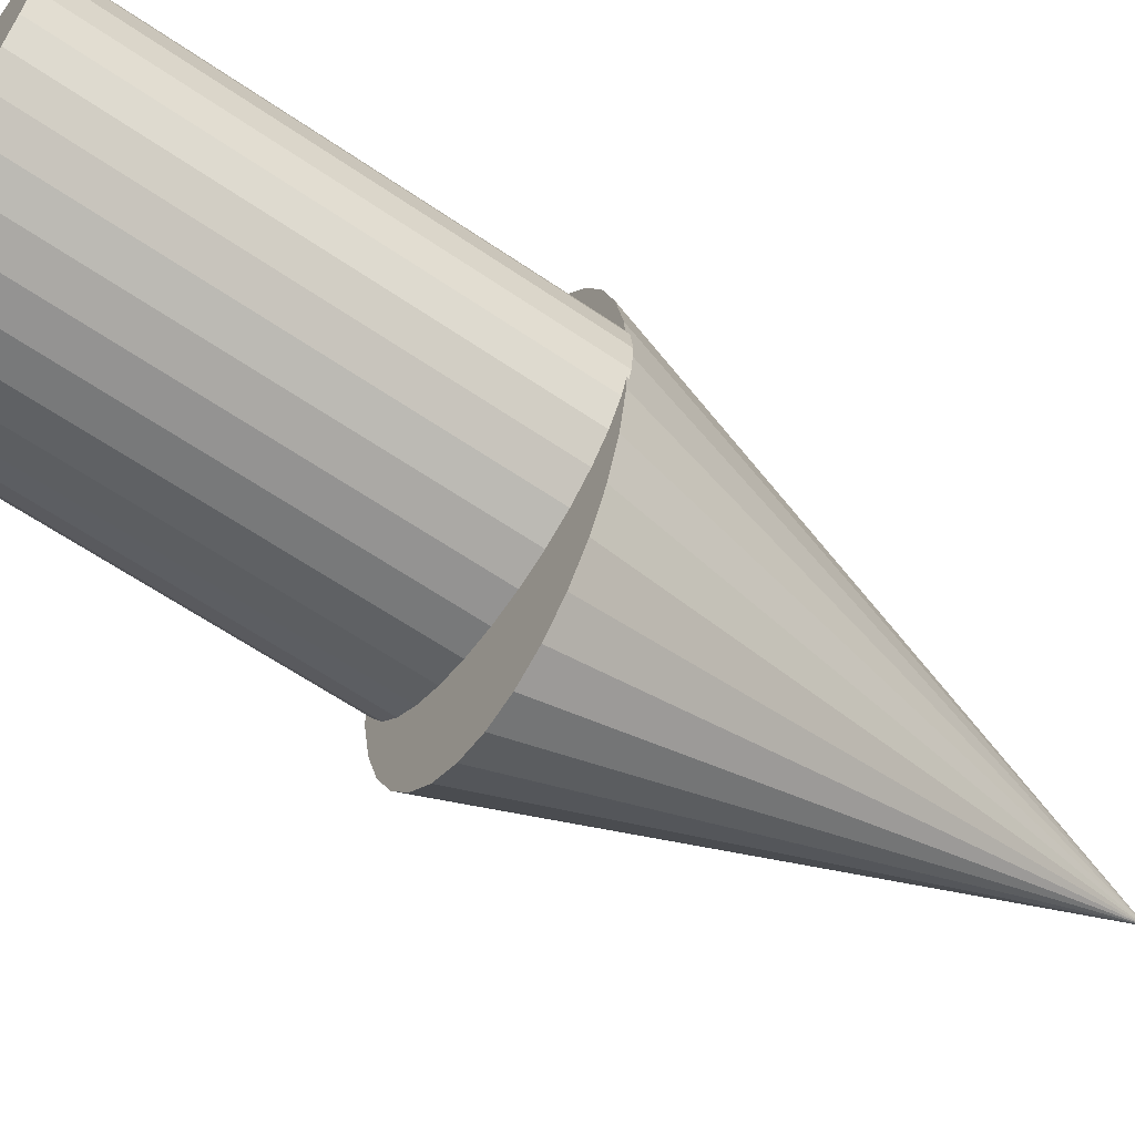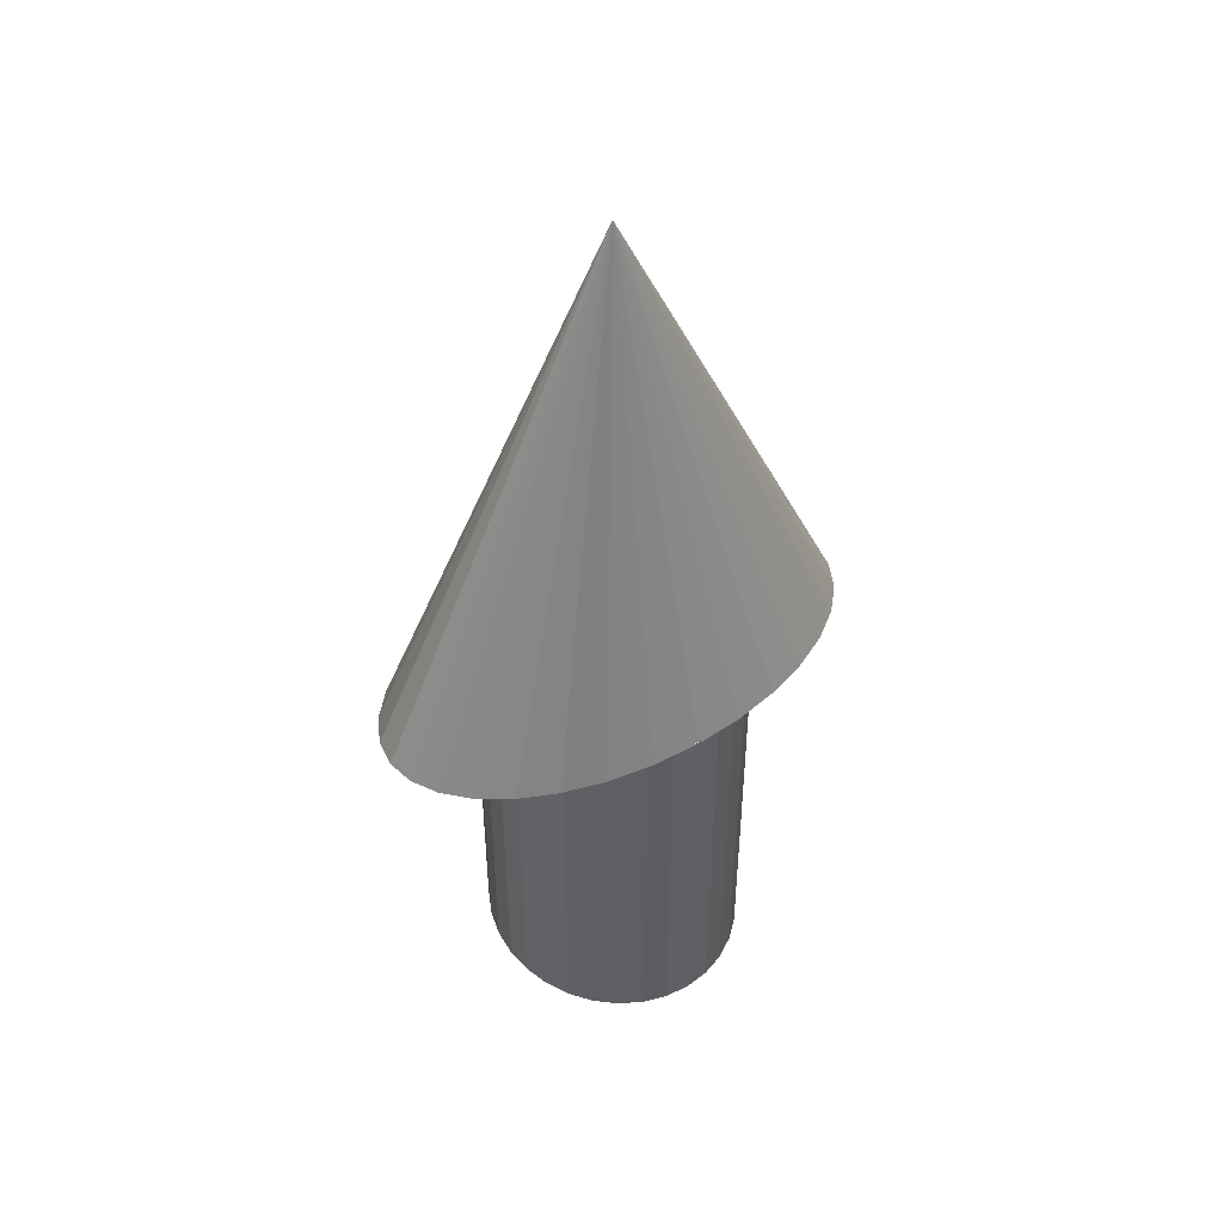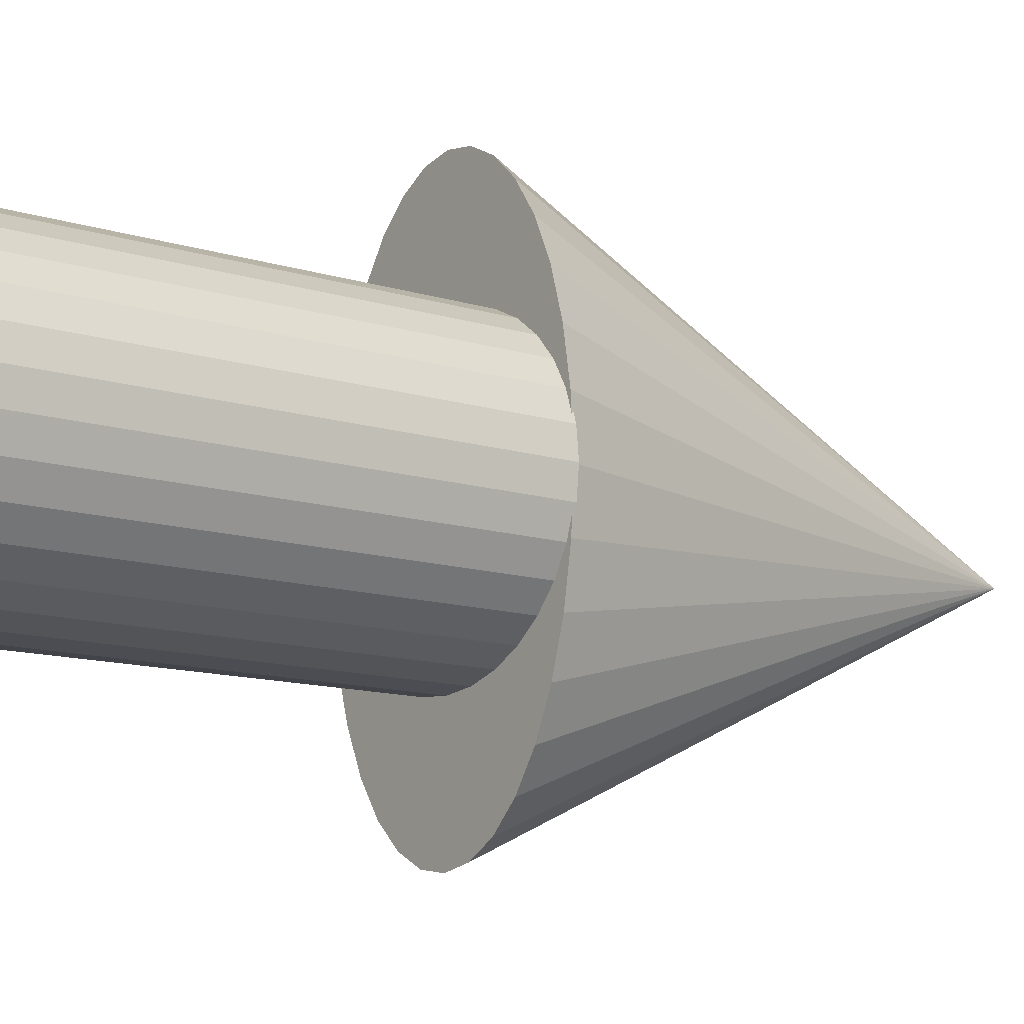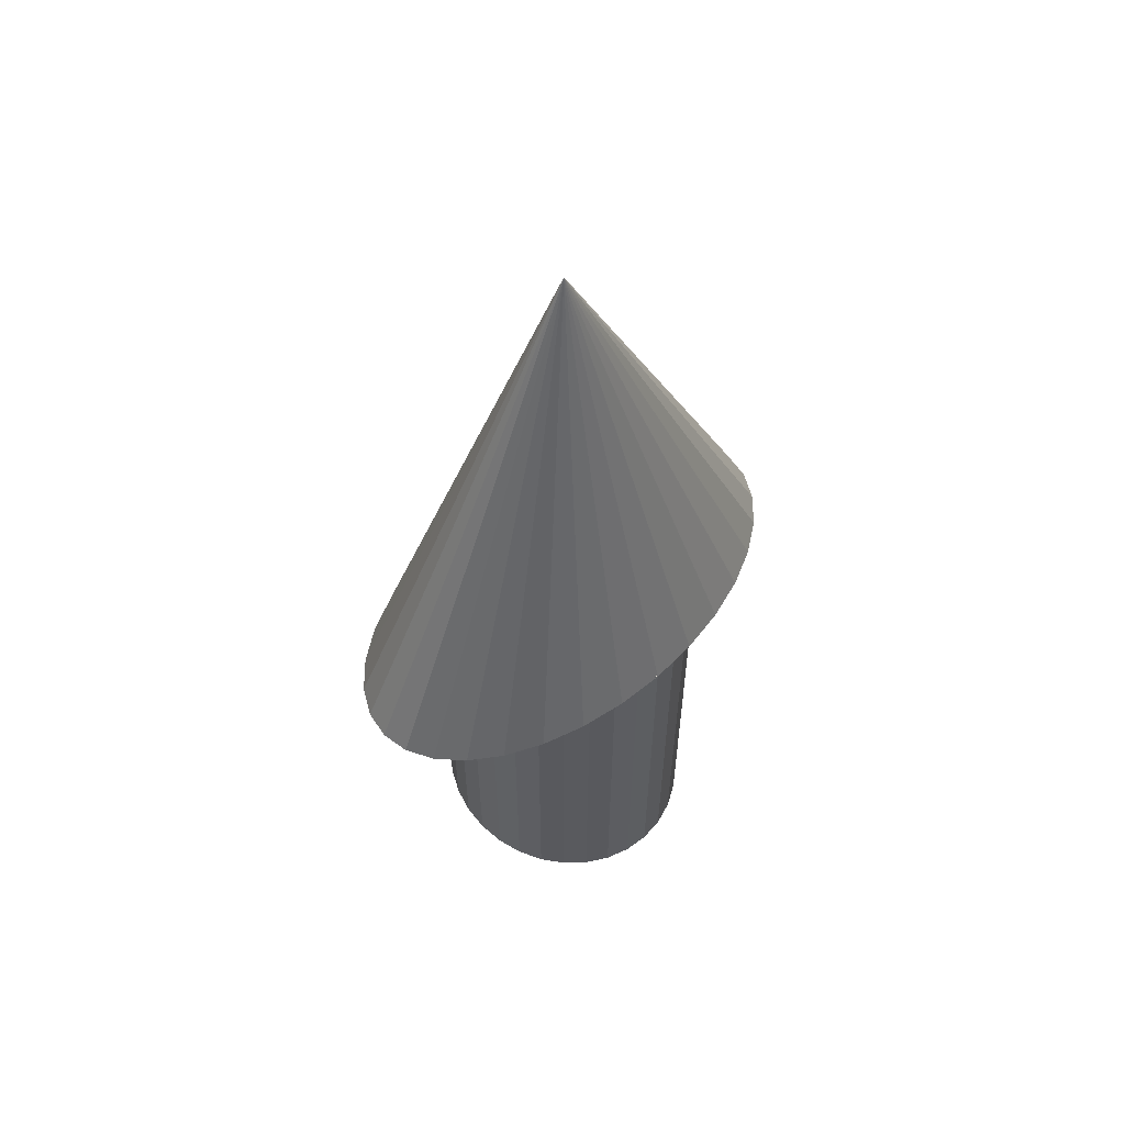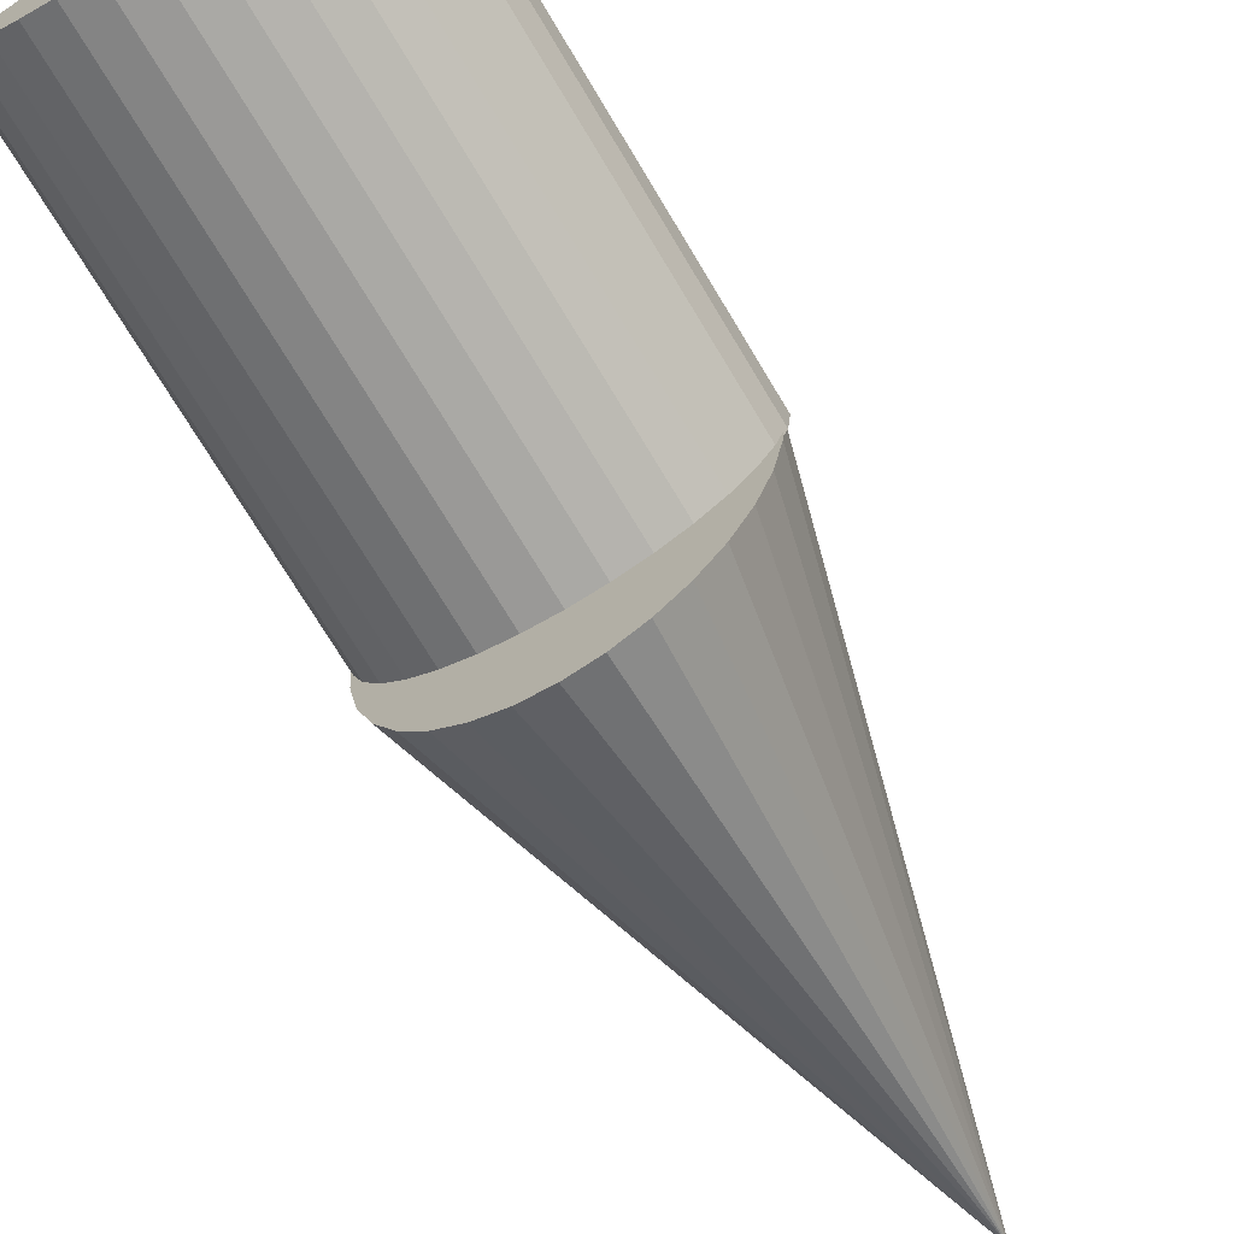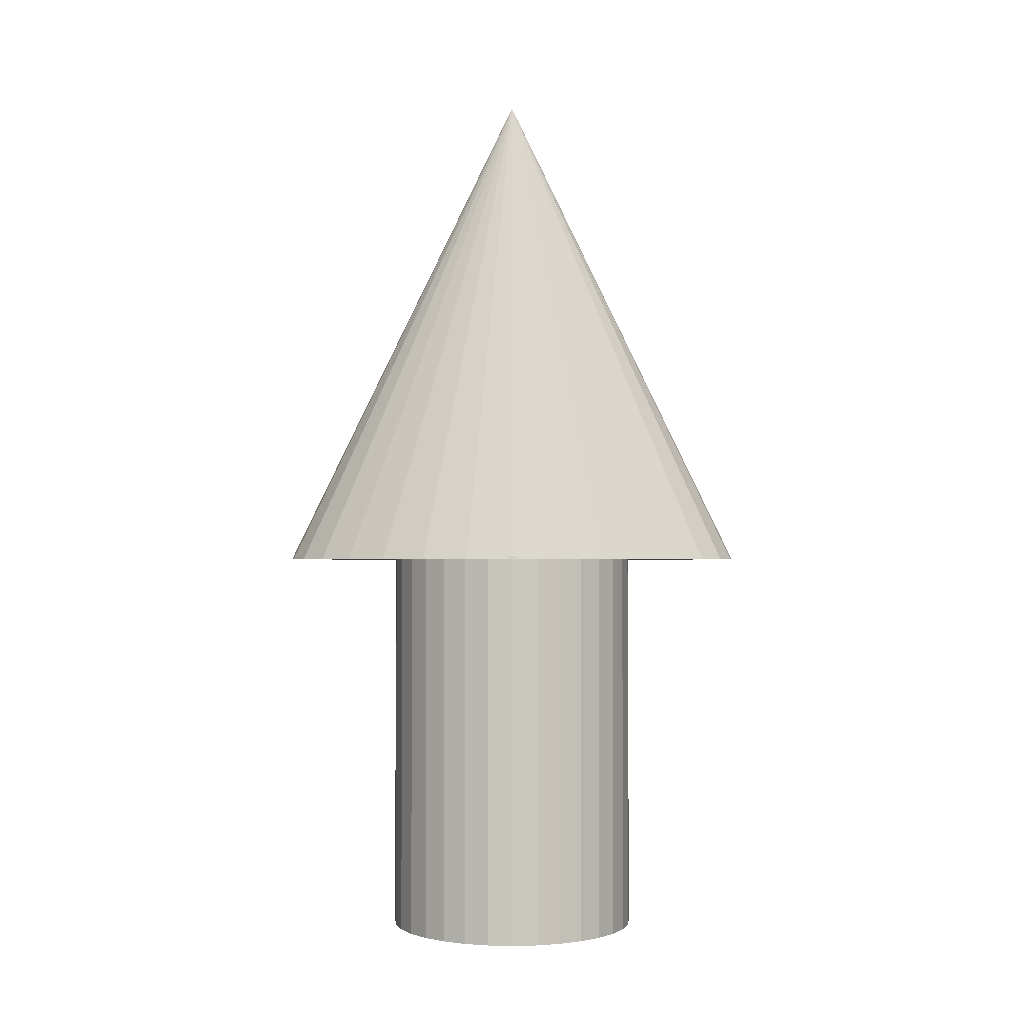
<metadata>
{"format":"obj","ext":"obj","renderer":"f3d","projection":"perspective","resolution":1024,"background":"white","views":[{"elev":-62.3,"azim":55.2,"up":"+Z"},{"elev":47.1,"azim":-124.4,"up":"+Y"},{"elev":-12.5,"azim":53.9,"up":"+Z"},{"elev":58.5,"azim":-133.2,"up":"+Y"},{"elev":-72.3,"azim":30.9,"up":"+Z"},{"elev":-1.6,"azim":-90.2,"up":"+Y"}]}
</metadata>
<code>
o Cylinder
v 0.009581 0.7953 -0.2576
v 0.009581 1.594 -0.2576
v 0.06428 0.7953 -0.2527
v 0.06428 1.594 -0.2527
v 0.1169 0.7953 -0.238
v 0.1169 1.594 -0.238
v 0.1654 0.7953 -0.2142
v 0.1654 1.594 -0.2142
v 0.2078 0.7953 -0.1822
v 0.2078 1.594 -0.1822
v 0.2427 0.7953 -0.1431
v 0.2427 1.594 -0.1431
v 0.2686 0.7953 -0.09859
v 0.2686 1.594 -0.09859
v 0.2846 0.7953 -0.05026
v 0.2846 1.594 -0.05026
v 0.29 0.7953 0
v 0.29 1.594 0
v 0.2846 0.7953 0.05026
v 0.2846 1.594 0.05026
v 0.2686 0.7953 0.09859
v 0.2686 1.594 0.09859
v 0.2427 0.7953 0.1431
v 0.2427 1.594 0.1431
v 0.2078 0.7953 0.1822
v 0.2078 1.594 0.1822
v 0.1654 0.7953 0.2142
v 0.1654 1.594 0.2142
v 0.1169 0.7953 0.238
v 0.1169 1.594 0.238
v 0.06428 0.7953 0.2527
v 0.06428 1.594 0.2527
v 0.009581 0.7953 0.2576
v 0.009581 1.594 0.2576
v -0.04512 0.7953 0.2527
v -0.04512 1.594 0.2527
v -0.09772 0.7953 0.238
v -0.09772 1.594 0.238
v -0.1462 0.7953 0.2142
v -0.1462 1.594 0.2142
v -0.1887 0.7953 0.1822
v -0.1887 1.594 0.1822
v -0.2236 0.7953 0.1431
v -0.2236 1.594 0.1431
v -0.2495 0.7953 0.09859
v -0.2495 1.594 0.09859
v -0.2654 0.7953 0.05026
v -0.2654 1.594 0.05026
v -0.2708 0.7953 0
v -0.2708 1.594 0
v -0.2654 0.7953 -0.05026
v -0.2654 1.594 -0.05026
v -0.2495 0.7953 -0.09859
v -0.2495 1.594 -0.09859
v -0.2236 0.7953 -0.1431
v -0.2236 1.594 -0.1431
v -0.1887 0.7953 -0.1822
v -0.1887 1.594 -0.1822
v -0.1462 0.7953 -0.2142
v -0.1462 1.594 -0.2142
v -0.09772 0.7953 -0.238
v -0.09772 1.594 -0.238
v -0.04512 0.7953 -0.2527
v -0.04512 1.594 -0.2527
f 1 2 4 3
f 3 4 6 5
f 5 6 8 7
f 7 8 10 9
f 9 10 12 11
f 11 12 14 13
f 13 14 16 15
f 15 16 18 17
f 17 18 20 19
f 19 20 22 21
f 21 22 24 23
f 23 24 26 25
f 25 26 28 27
f 27 28 30 29
f 29 30 32 31
f 31 32 34 33
f 33 34 36 35
f 35 36 38 37
f 37 38 40 39
f 39 40 42 41
f 41 42 44 43
f 43 44 46 45
f 45 46 48 47
f 47 48 50 49
f 49 50 52 51
f 51 52 54 53
f 53 54 56 55
f 55 56 58 57
f 57 58 60 59
f 59 60 62 61
f 4 2 64 62 60 58 56 54 52 50 48 46 44 42 40 38 36 34 32 30 28 26 24 22 20 18 16 14 12 10 8 6
f 61 62 64 63
f 63 64 2 1
f 1 3 5 7 9 11 13 15 17 19 21 23 25 27 29 31 33 35 37 39 41 43 45 47 49 51 53 55 57 59 61 63
o Cone
v 0.006104 1.59 -0.4873
v 0.0602 1.59 -0.4779
v 0.1122 1.59 -0.4502
v 0.1602 1.59 -0.4051
v 0.2022 1.59 -0.3445
v 0.2367 1.59 -0.2707
v 0.2623 1.59 -0.1865
v 0.2781 1.59 -0.09506
v 0.2834 1.59 0
v 0.2781 1.59 0.09506
v 0.2623 1.59 0.1865
v 0.2367 1.59 0.2707
v 0.2022 1.59 0.3445
v 0.1602 1.59 0.4051
v 0.1122 1.59 0.4502
v 0.0602 1.59 0.4779
v 0.006104 1.59 0.4873
v -0.048 1.59 0.4779
v -0.1 1.59 0.4502
v -0.148 1.59 0.4051
v -0.19 1.59 0.3445
v -0.2245 1.59 0.2707
v -0.2501 1.59 0.1865
v -0.2659 1.59 0.09506
v -0.2712 1.59 0
v -0.2659 1.59 -0.09506
v -0.2501 1.59 -0.1865
v -0.2245 1.59 -0.2707
v -0.19 1.59 -0.3445
v -0.148 1.59 -0.4051
v -0.1 1.59 -0.4502
v -0.048 1.59 -0.4779
v 0.006104 2.596 0
f 65 97 66
f 66 97 67
f 67 97 68
f 68 97 69
f 69 97 70
f 70 97 71
f 71 97 72
f 72 97 73
f 73 97 74
f 74 97 75
f 75 97 76
f 76 97 77
f 77 97 78
f 78 97 79
f 79 97 80
f 80 97 81
f 81 97 82
f 82 97 83
f 83 97 84
f 84 97 85
f 85 97 86
f 86 97 87
f 87 97 88
f 88 97 89
f 89 97 90
f 90 97 91
f 91 97 92
f 92 97 93
f 93 97 94
f 94 97 95
f 65 66 67 68 69 70 71 72 73 74 75 76 77 78 79 80 81 82 83 84 85 86 87 88 89 90 91 92 93 94 95 96
f 95 97 96
f 96 97 65

</code>
